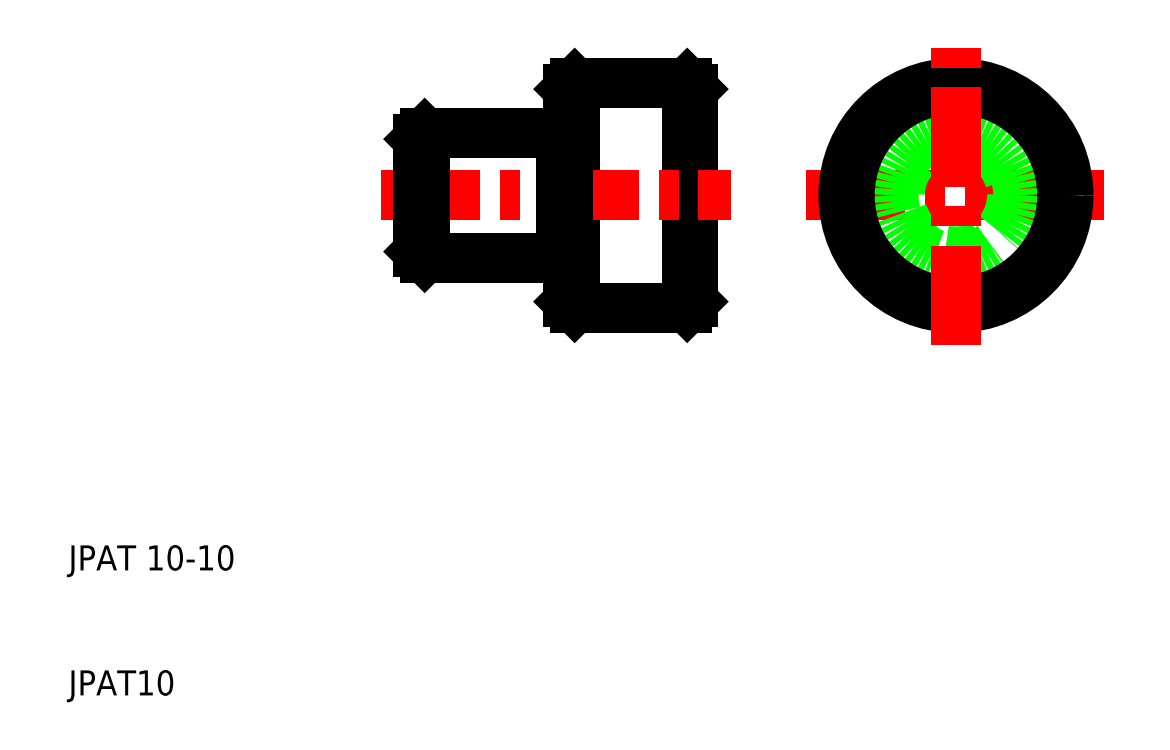
<metadata>
{"format":"dxf","ext":"dxf","renderer":"ezdxf+matplotlib","layout":"modelspace","background":"white","min_lineweight":24,"dpi":150}
</metadata>
<code>
0
SECTION
2
ENTITIES
0
LINE
8
CENTER
10
69
20
50
30
0
11
93
21
50
31
0
0
CIRCLE
8
0
10
81
20
50
30
0
40
5
0
CIRCLE
8
0
10
81
20
50
30
0
40
4.5
0
CIRCLE
8
0
10
81
20
50
30
0
40
8.5
0
CIRCLE
8
0
10
81
20
50
30
0
40
9
0
LINE
8
0
10
50
20
54.5
30
0
11
50
21
58.5
31
0
0
LINE
8
0
10
59.5
20
41
30
0
11
59.5
21
59
31
0
0
LINE
8
0
10
50.5
20
41
30
0
11
50.5
21
59
31
0
0
LINE
8
0
10
60
20
41.5
30
0
11
60
21
58.5
31
0
0
TEXT
8
0
10
10
20
10
30
0
40
2
1
JPAT10
0
TEXT
8
0
10
10
20
20
30
0
40
2
1
JPAT 10-10
0
LINE
8
CENTER
10
35
20
50
30
0
11
63
21
50
31
0
0
LINE
8
0
10
38.5
20
55
30
0
11
49.4
21
55
31
0
0
LINE
8
0
10
38.5
20
45
30
0
11
49.4
21
45
31
0
0
LINE
8
0
10
38
20
45.5
30
0
11
38
21
54.5
31
0
0
LINE
8
0
10
38.5
20
45
30
0
11
38.5
21
55
31
0
0
LINE
8
0
10
38.5
20
45
30
0
11
38
21
45.5
31
0
0
LINE
8
0
10
38.5
20
55
30
0
11
38
21
54.5
31
0
0
LINE
8
0
10
50
20
41.5
30
0
11
50
21
45.5
31
0
0
LINE
8
0
10
50.5
20
41
30
0
11
59.5
21
41
31
0
0
LINE
8
0
10
50.5
20
41
30
0
11
50
21
41.5
31
0
0
LINE
8
0
10
59.5
20
41
30
0
11
60
21
41.5
31
0
0
LINE
8
0
10
50
20
45.5
30
0
11
50
21
54.5
31
0
0
LINE
8
0
10
49.4
20
45.5
30
0
11
49.4
21
54.5
31
0
0
LINE
8
0
10
49.4
20
45
30
0
11
49.4
21
45.5
31
0
0
LINE
8
0
10
49.4
20
45.5
30
0
11
50
21
45.5
31
0
0
LINE
8
0
10
49.4
20
54.5
30
0
11
49.4
21
55
31
0
0
LINE
8
0
10
49.4
20
54.5
30
0
11
50
21
54.5
31
0
0
LINE
8
0
10
50.5
20
59
30
0
11
59.5
21
59
31
0
0
LINE
8
0
10
50.5
20
59
30
0
11
50
21
58.5
31
0
0
LINE
8
0
10
59.5
20
59
30
0
11
60
21
58.5
31
0
0
LINE
8
CENTER
10
81
20
38
30
0
11
81
21
62
31
0
0
ENDSEC
0
EOF

</code>
